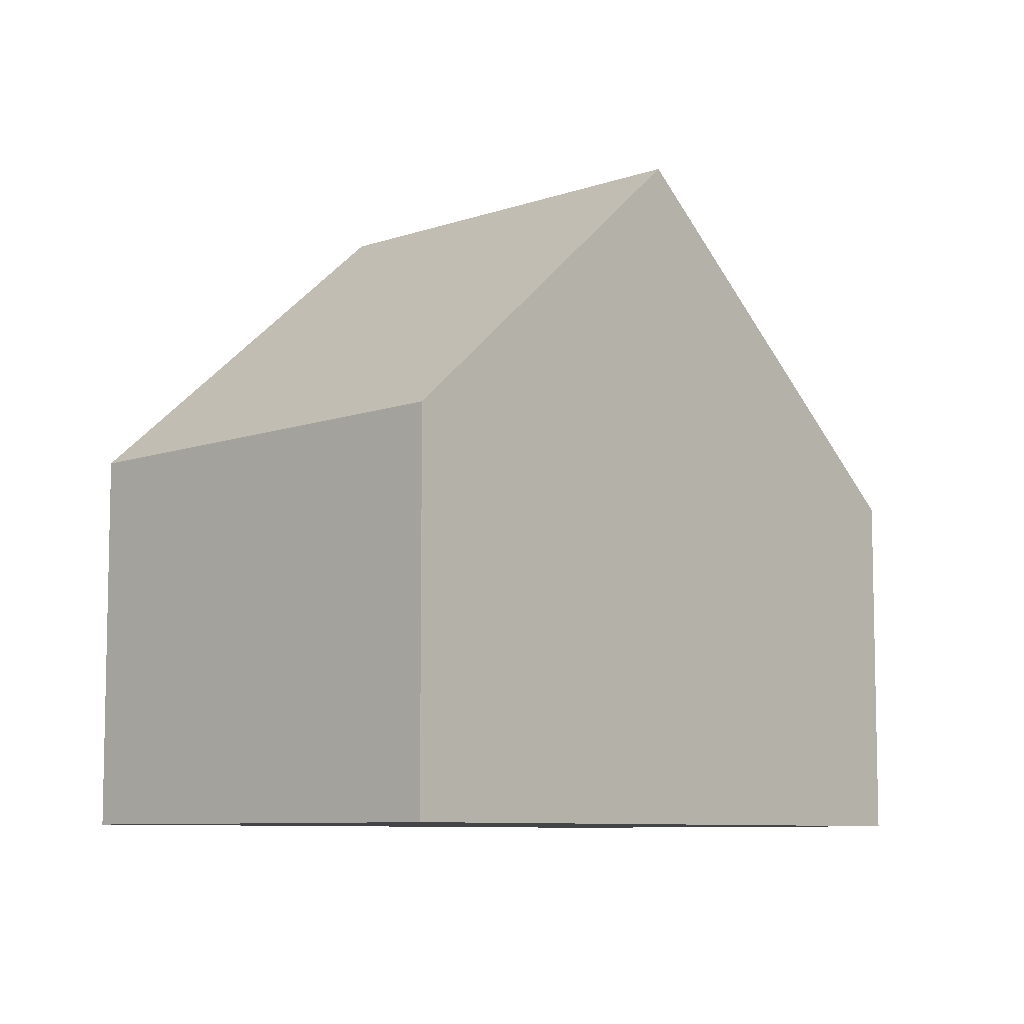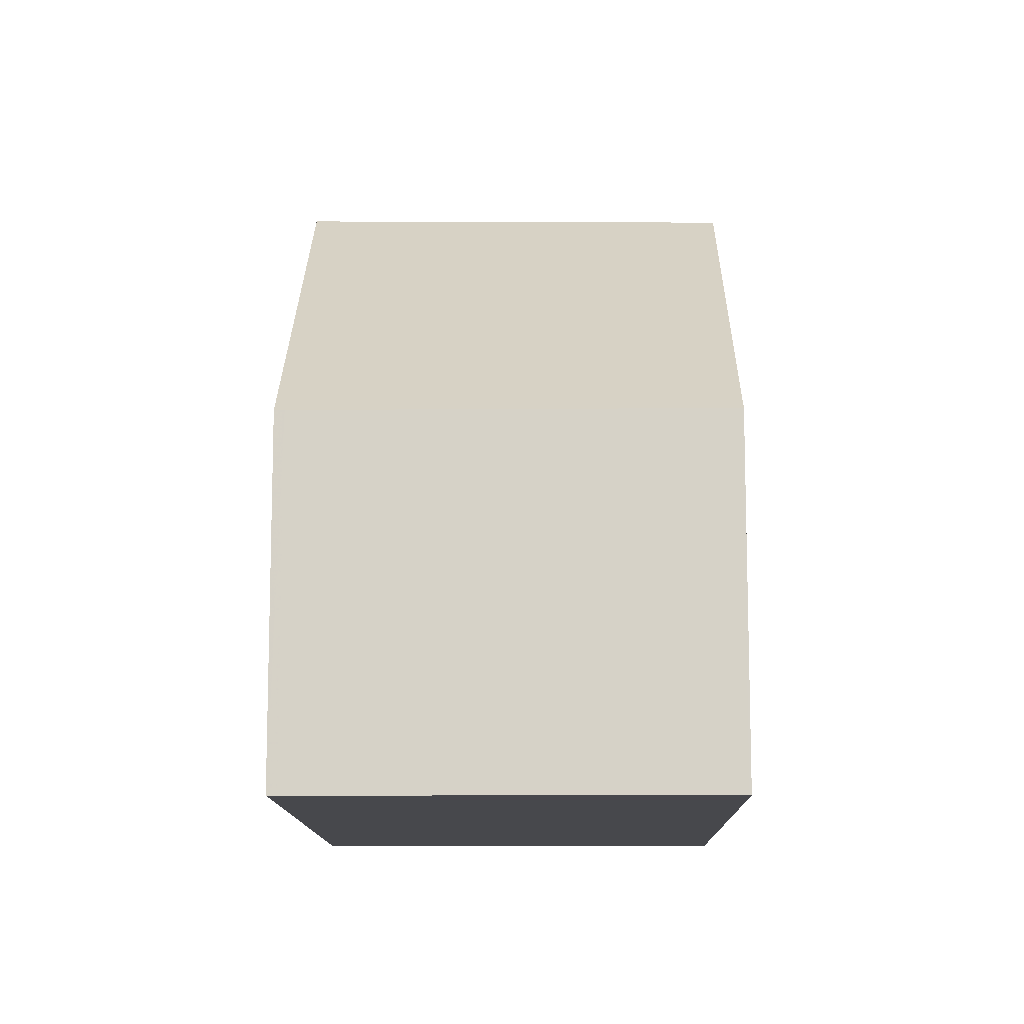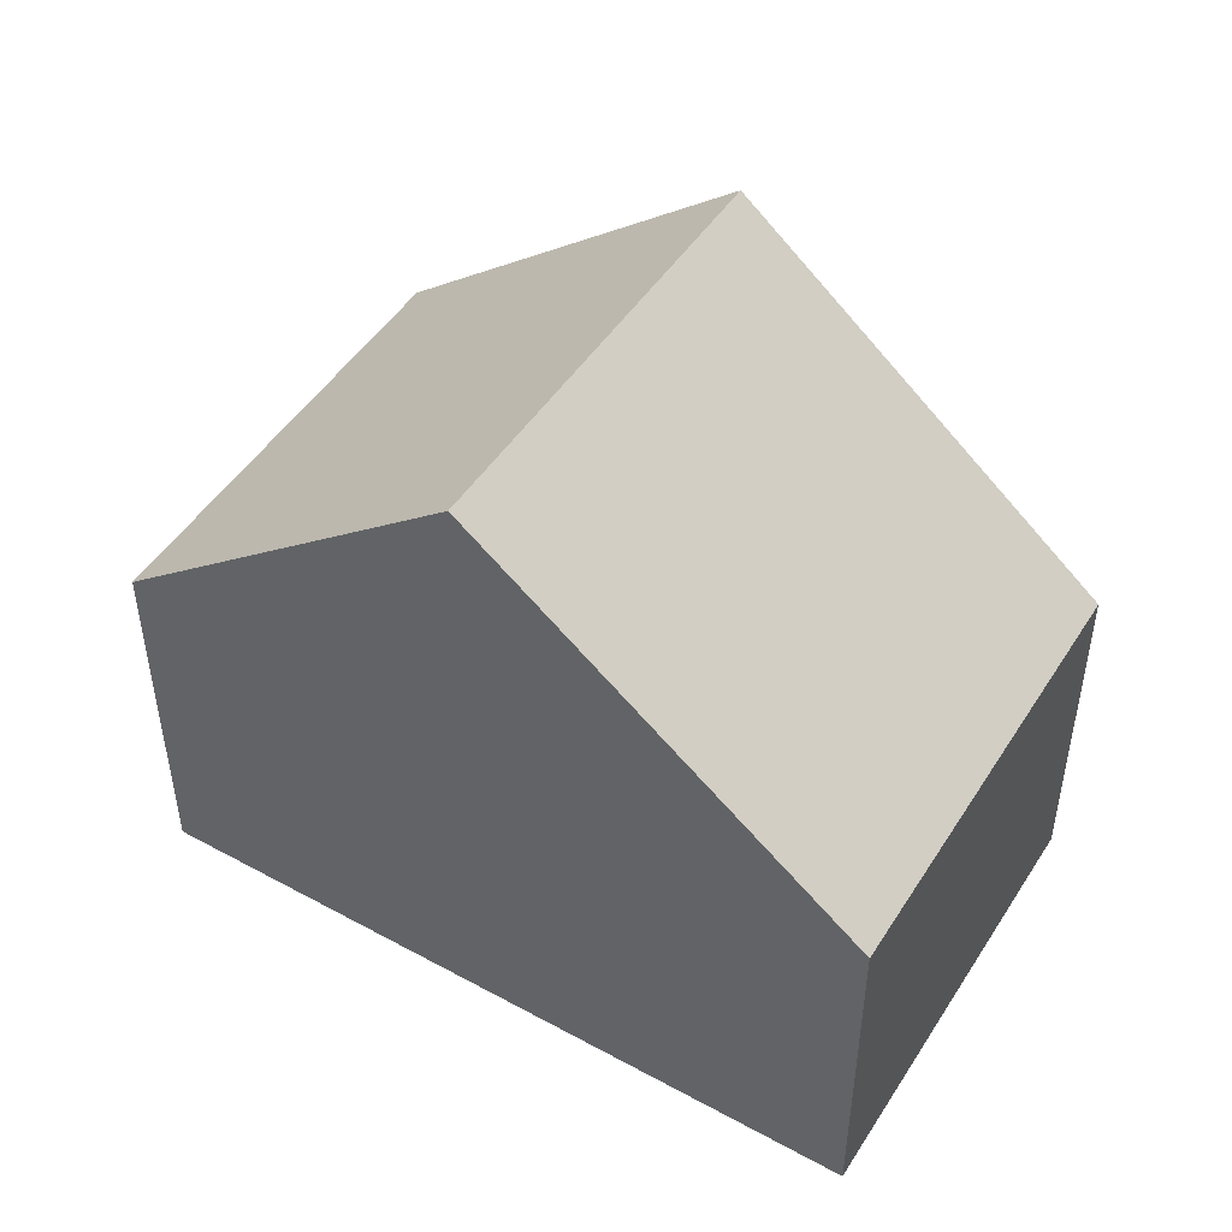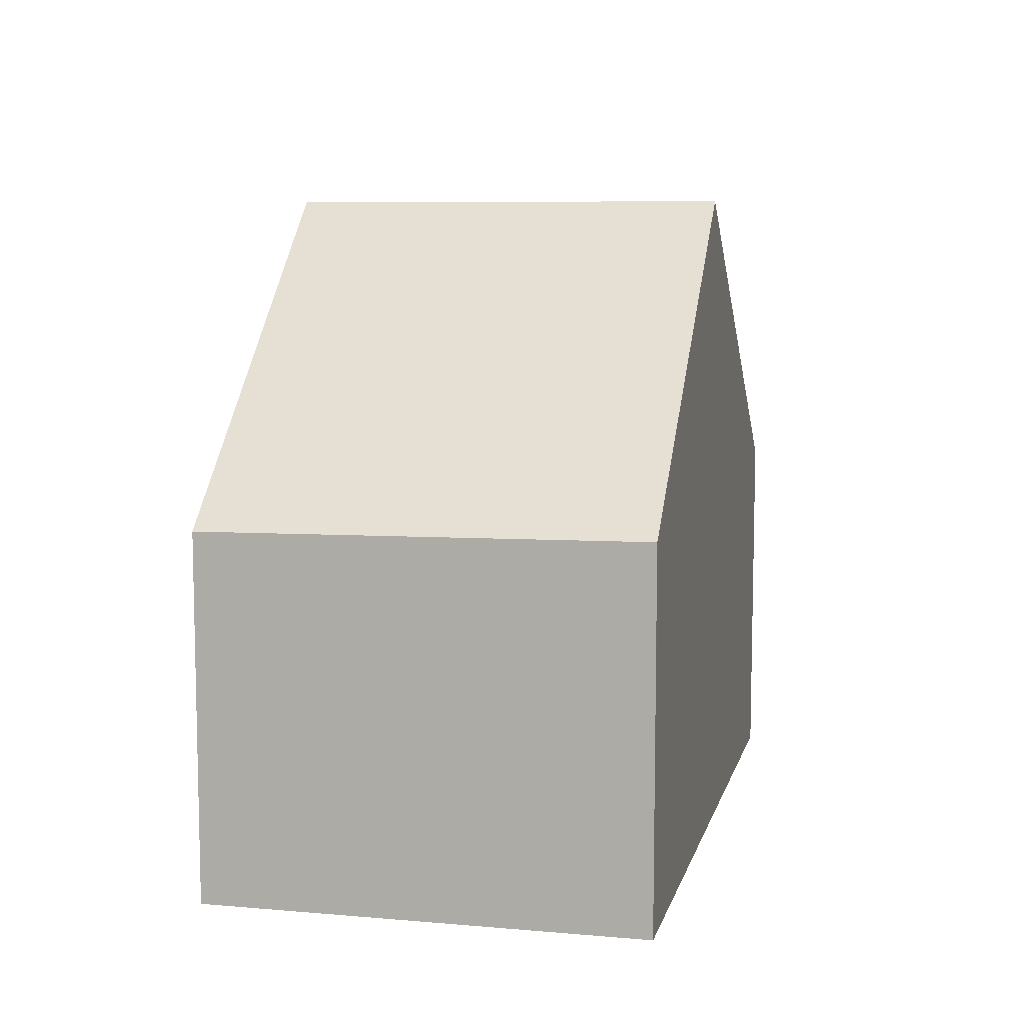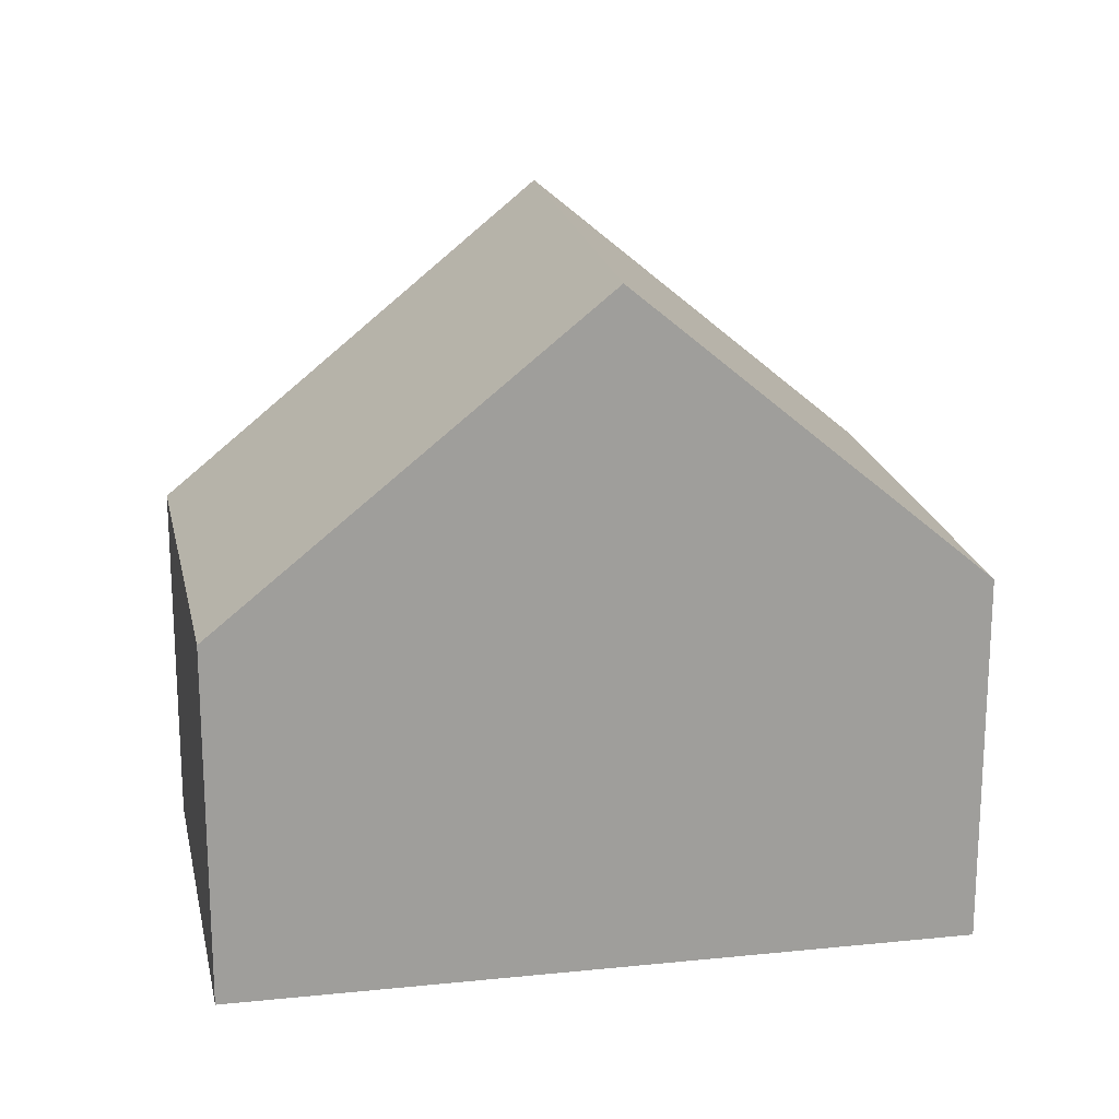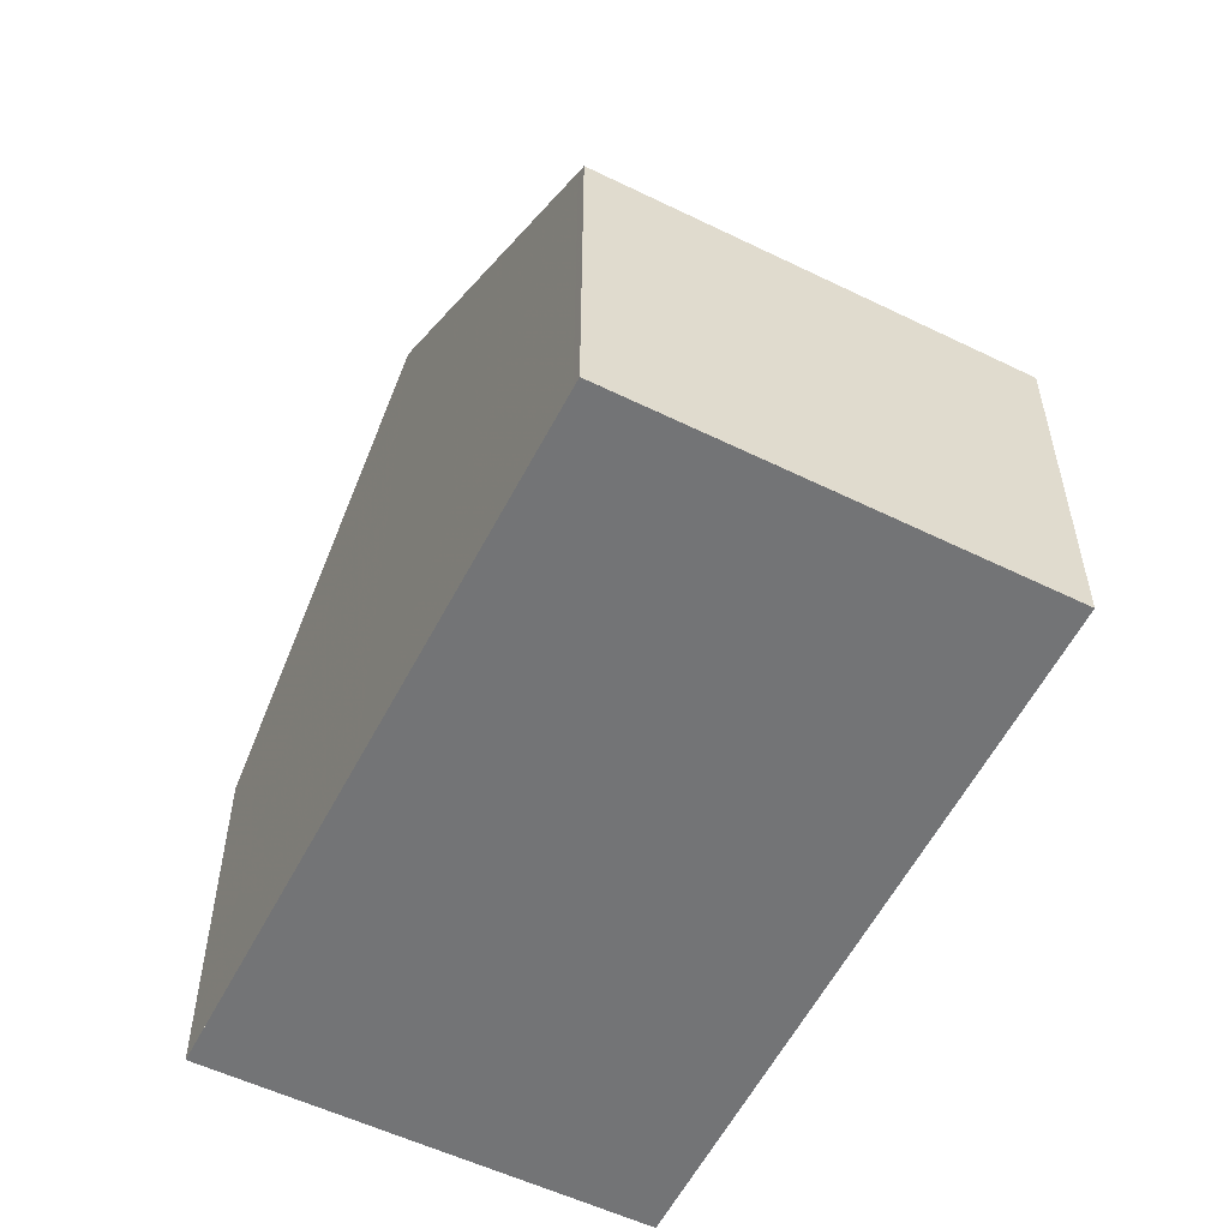
<metadata>
{"format":"obj","ext":"obj","renderer":"f3d","projection":"perspective","resolution":1024,"background":"white","views":[{"elev":-8.0,"azim":159.3,"up":"+Z"},{"elev":-11.6,"azim":-61.8,"up":"+Z"},{"elev":49.9,"azim":-121.1,"up":"+Z"},{"elev":9.7,"azim":130.5,"up":"+Z"},{"elev":19.5,"azim":16.1,"up":"+Z"},{"elev":-56.2,"azim":-89.4,"up":"+Z"}]}
</metadata>
<code>
v -1774 -2218 1.912
v -1775 -2216 1.905
v -1771 -2214 2.018
v -1770 -2217 1.973
v -1773 -2215 3.588
v -1772 -2217 3.56
v -1773 -2215 3.587
v -1772 -2217 3.56
v -1773 -2215 3.588
v -1771 -2215 2.002
v -1771 -2214 2.025
v -1775 -2216 1.906
v -1771 -2214 2.024
v -1771 -2214 2.017
v -1773 -2215 3.587
v -1775 -2216 1.951
v -1775 -2216 1.951
v -1773 -2218 1.94
v -1772 -2217 3.56
v -1770 -2217 1.973
v -1772 -2217 3.56
v -1773 -2218 1.94
v -1774 -2218 1.912
v -1774 -2218 1.912
v -1774 -2218 1.912
v -1774 -2218 0
v -1774 -2218 0
v -1775 -2216 1.951
v -1775 -2216 1.905
v -1775 -2216 0
v -1775 -2216 0
v -1771 -2214 2.017
v -1771 -2214 2.018
v -1771 -2214 0
v -1771 -2214 0
v -1772 -2217 3.56
v -1770 -2217 1.973
v -1770 -2217 0
v -1772 -2217 0
v -1773 -2218 1.94
v -1772 -2217 3.56
v -1772 -2217 0
v -1773 -2218 -2.22e-16
v -1771 -2214 2.025
v -1773 -2215 3.588
v -1773 -2215 4.441e-16
v -1771 -2214 0
v -1770 -2217 1.973
v -1771 -2215 2.002
v -1771 -2215 0
v -1770 -2217 0
v -1771 -2214 2.018
v -1771 -2214 2.025
v -1771 -2214 0
v -1771 -2214 0
v -1775 -2216 1.905
v -1775 -2216 1.906
v -1775 -2216 0
v -1775 -2216 0
v -1771 -2215 2.002
v -1771 -2214 2.017
v -1771 -2214 0
v -1771 -2215 0
v -1773 -2215 3.588
v -1775 -2216 1.951
v -1775 -2216 0
v -1773 -2215 4.441e-16
v -1774 -2218 1.912
v -1773 -2218 1.94
v -1773 -2218 -2.22e-16
v -1774 -2218 0
v -1770 -2217 1.973
v -1770 -2217 1.973
v -1770 -2217 0
v -1770 -2217 0
v -1775 -2216 1.906
v -1774 -2218 1.912
v -1774 -2218 0
v -1775 -2216 0
v -1774 -2218 0
v -1775 -2216 0
v -1771 -2214 0
v -1770 -2217 0
f 17 5 7 16
f 14 10 13
f 21 15 13 10 20
f 19 6 18 22
f 13 11 3 14
f 15 9 11 13
f 16 12 2 17
f 22 18 1 23
f 20 4 8 21
f 22 16 7 19
f 23 12 16 22
f 25 26 27 24
f 29 30 31 28
f 33 34 35 32
f 37 38 39 36
f 41 42 43 40
f 45 46 47 44
f 49 50 51 48
f 53 54 55 52
f 57 58 59 56
f 61 62 63 60
f 65 66 67 64
f 69 70 71 68
f 73 74 75 72
f 77 78 79 76
f 81 82 83 80

</code>
